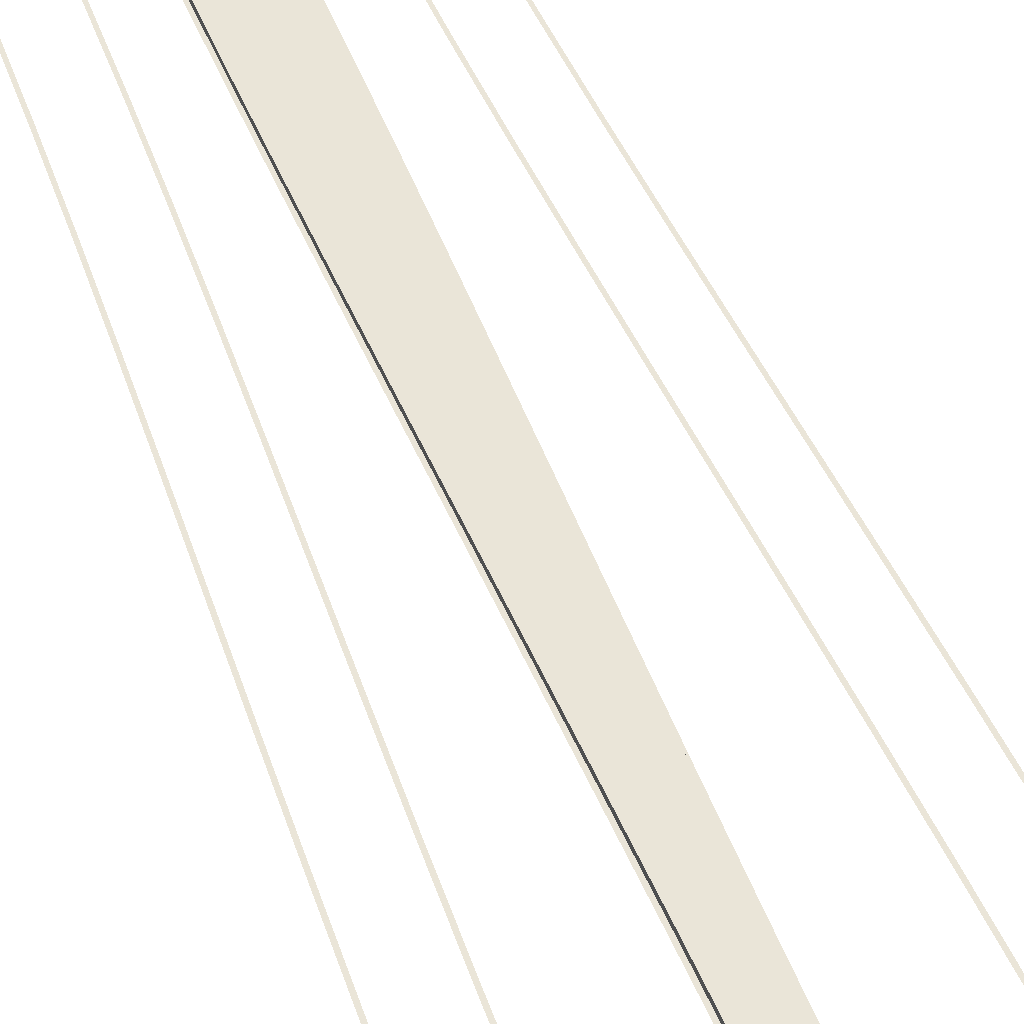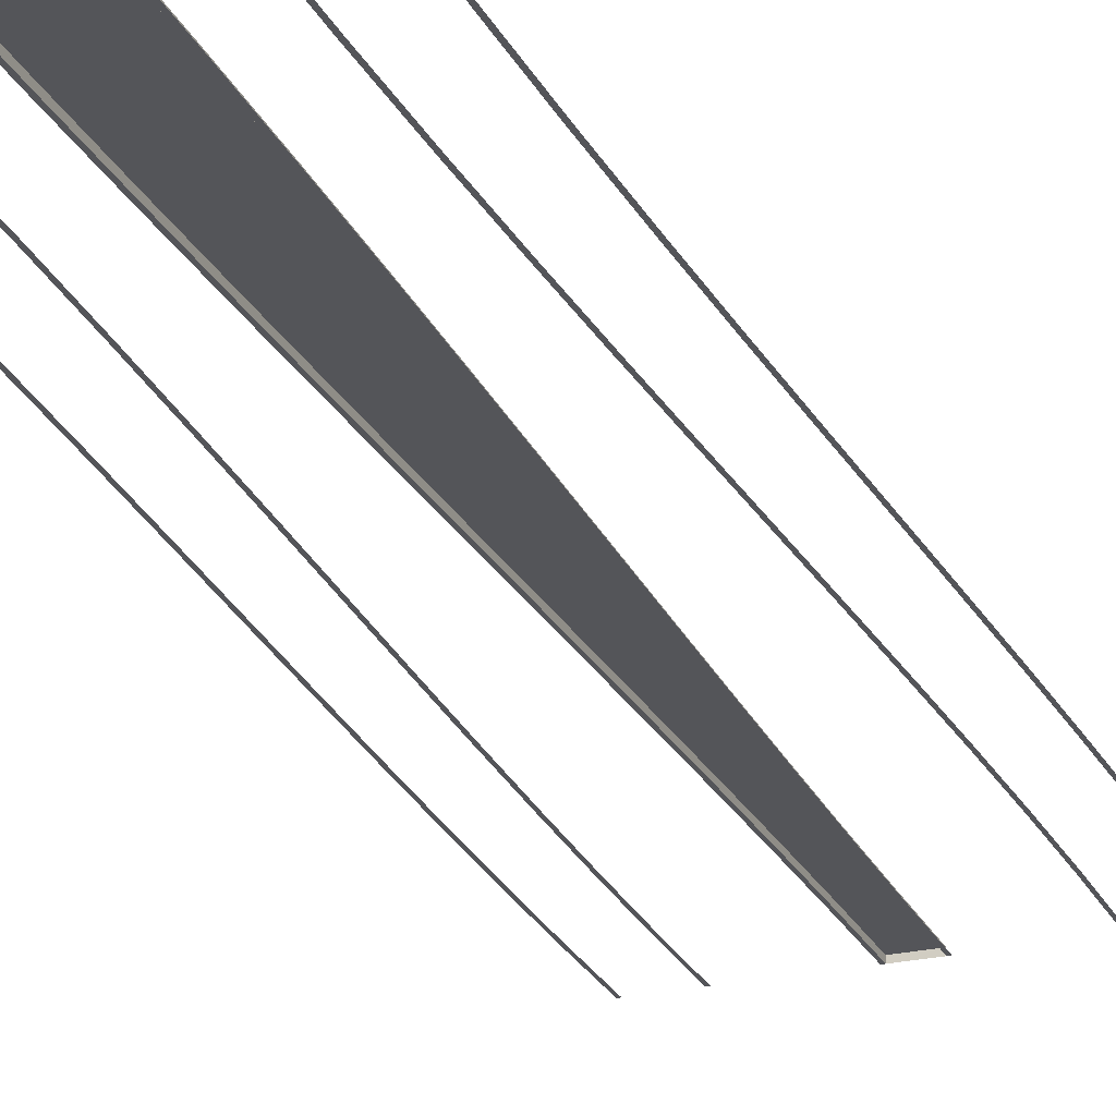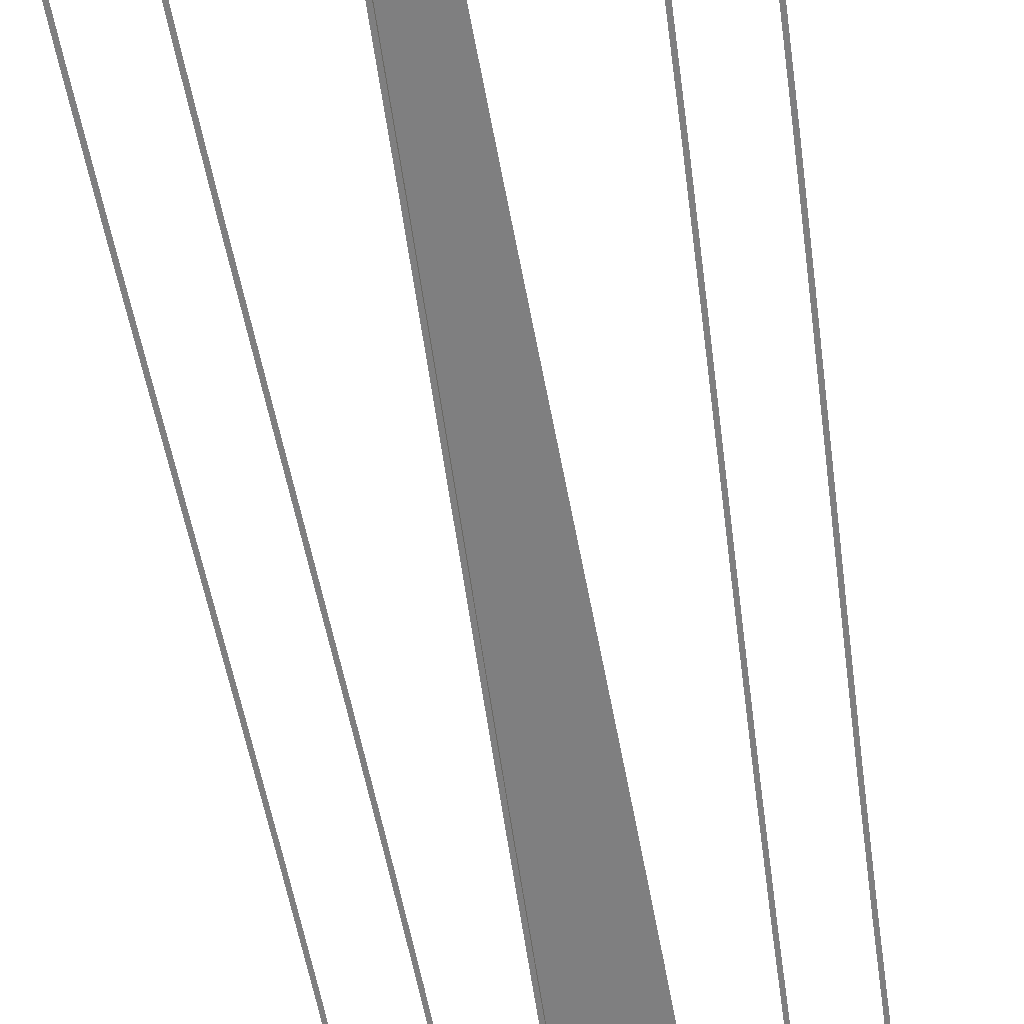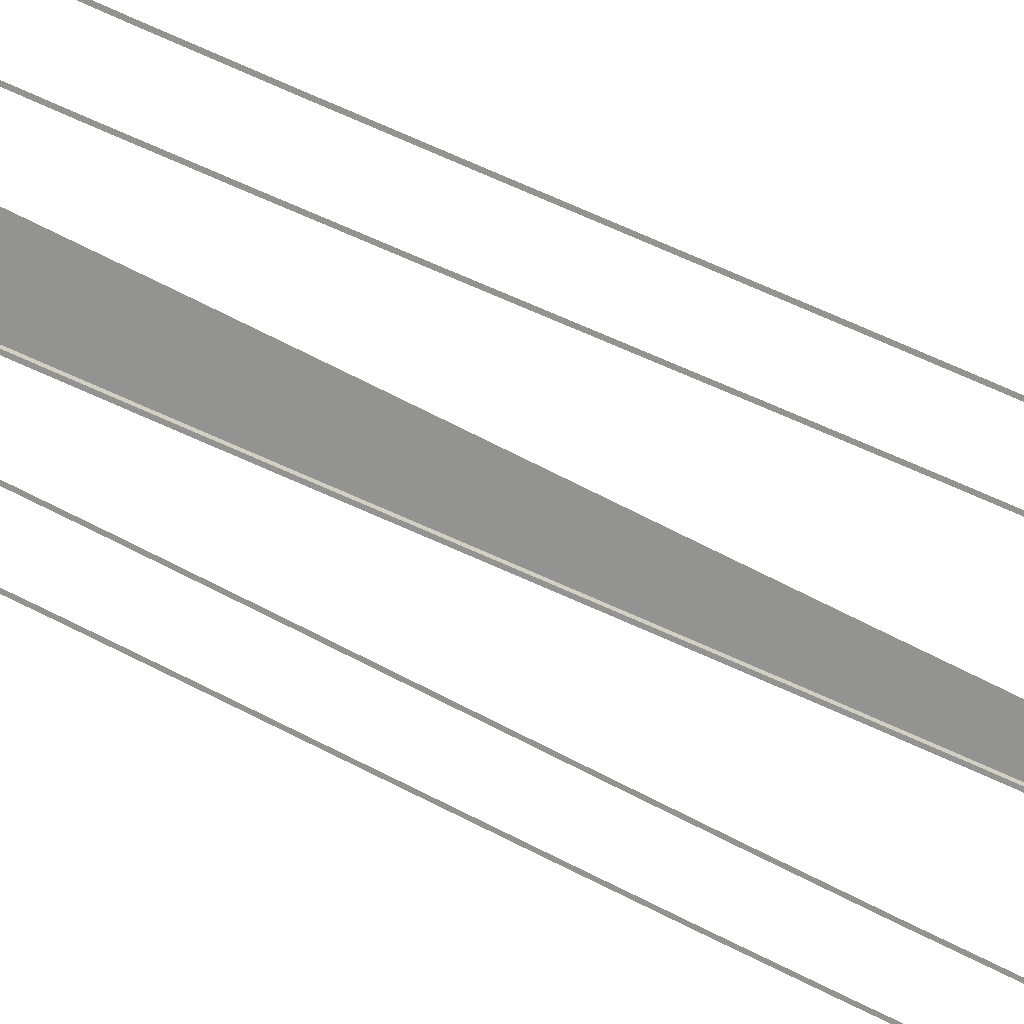
<metadata>
{"format":"obj","ext":"obj","renderer":"f3d","projection":"perspective","resolution":1024,"background":"white","views":[{"elev":44.9,"azim":160.5,"up":"+Y"},{"elev":-24.8,"azim":20.7,"up":"+Y"},{"elev":-59.9,"azim":-170.8,"up":"+Y"},{"elev":-66.7,"azim":63.7,"up":"+Y"}]}
</metadata>
<code>
v  -1.5 0 -0
v  1.5 0 -0
v  1.624 0 5.333
v  -1.624 0 5.333
v  -1.5 -0.295 -0
v  -1.624 -0.295 5.333
v  1.5 -0.295 -0
v  1.376 0 -5.333
v  1.376 -0.295 -5.333
v  -1 0 -32
v  1 0 -32
v  1.02 0 -26.67
v  -1.02 0 -26.67
v  1.074 0 -21.33
v  -1.074 0 -21.33
v  1.156 0 -16
v  -1.156 0 -16
v  1.259 0 -10.67
v  -1.259 0 -10.67
v  -1.376 0 -5.333
v  2 0 32
v  -2 0 32
v  -1.98 0 26.67
v  1.98 0 26.67
v  -1.926 0 21.33
v  1.926 0 21.33
v  -1.844 0 16
v  1.844 0 16
v  -1.74 0 10.67
v  1.741 0 10.67
v  -1 -0.295 -32
v  -1.02 -0.295 -26.67
v  -1.074 -0.295 -21.33
v  -1.156 -0.295 -16
v  -1.259 -0.295 -10.67
v  -1.376 -0.295 -5.333
v  -2 -0.295 32
v  -1.98 -0.295 26.67
v  -1.926 -0.295 21.33
v  -1.844 -0.295 16
v  -1.741 -0.295 10.67
v  2 -0.295 32
v  1.98 -0.295 26.67
v  1.926 -0.295 21.33
v  1.844 -0.295 16
v  1.741 -0.295 10.67
v  1.624 -0.295 5.333
v  1 -0.295 -32
v  1.02 -0.295 -26.67
v  1.074 -0.295 -21.33
v  1.156 -0.295 -16
v  1.259 -0.295 -10.67
v  1.556 -0.295 -5.333
v  1.68 -0.295 -0
v  2.16 -0.295 26.67
v  2.18 -0.295 32
v  2.106 -0.295 21.33
v  2.024 -0.295 16
v  1.921 -0.295 10.67
v  1.804 -0.295 5.333
v  1.18 -0.295 -32
v  1.2 -0.295 -26.67
v  1.254 -0.295 -21.33
v  1.336 -0.295 -16
v  1.439 -0.295 -10.67
v  -1.804 -0.295 5.333
v  -1.68 -0.295 -0
v  -1.2 -0.295 -26.67
v  -1.18 -0.295 -32
v  -1.254 -0.295 -21.33
v  -1.336 -0.295 -16
v  -1.439 -0.295 -10.67
v  -1.556 -0.295 -5.333
v  -2.18 -0.295 32
v  -2.161 -0.295 26.67
v  -2.106 -0.295 21.33
v  -2.024 -0.295 16
v  -1.921 -0.295 10.67
v  9.905 -0.295 -32
v  10.09 -0.295 -32
v  10.05 -0.295 -26.58
v  9.869 -0.295 -26.58
v  9.946 -0.295 -21.14
v  9.766 -0.295 -21.14
v  9.793 -0.295 -15.76
v  9.613 -0.295 -15.76
v  9.606 -0.295 -10.44
v  9.427 -0.295 -10.44
v  9.399 -0.295 -5.156
v  9.22 -0.295 -5.156
v  9.184 -0.295 0.0951
v  9.004 -0.295 0.0947
v  8.97 -0.295 5.339
v  8.79 -0.295 5.338
v  8.768 -0.295 10.6
v  8.588 -0.295 10.6
v  8.589 -0.295 15.89
v  8.409 -0.295 15.89
v  8.444 -0.295 21.22
v  8.264 -0.295 21.22
v  8.347 -0.295 26.6
v  8.167 -0.295 26.6
v  8.312 -0.295 32
v  8.132 -0.295 32
v  -8.168 -0.295 26.52
v  -8.132 -0.295 32
v  -8.312 -0.295 32
v  -8.348 -0.295 26.52
v  -8.27 -0.295 21
v  -8.45 -0.295 21
v  -8.422 -0.295 15.55
v  -8.602 -0.295 15.55
v  -8.609 -0.295 10.18
v  -8.789 -0.295 10.18
v  -8.816 -0.295 4.873
v  -8.996 -0.295 4.874
v  -9.032 -0.295 -0.3843
v  -9.212 -0.295 -0.384
v  -9.246 -0.295 -5.617
v  -9.425 -0.295 -5.617
v  -9.446 -0.295 -10.85
v  -9.626 -0.295 -10.85
v  -9.624 -0.295 -16.09
v  -9.804 -0.295 -16.09
v  -9.766 -0.295 -21.36
v  -9.946 -0.295 -21.36
v  -9.861 -0.295 -26.67
v  -10.04 -0.295 -26.67
v  -9.896 -0.295 -32
v  -10.08 -0.295 -32
v  6.765 -0.295 -32
v  6.945 -0.295 -32
v  6.909 -0.295 -26.58
v  6.729 -0.295 -26.58
v  6.806 -0.295 -21.14
v  6.626 -0.295 -21.14
v  6.653 -0.295 -15.76
v  6.473 -0.295 -15.76
v  6.466 -0.295 -10.44
v  6.287 -0.295 -10.44
v  6.26 -0.295 -5.156
v  6.08 -0.295 -5.156
v  6.044 -0.295 0.095
v  5.864 -0.295 0.0946
v  5.83 -0.295 5.339
v  5.65 -0.295 5.338
v  5.628 -0.295 10.6
v  5.448 -0.295 10.6
v  5.449 -0.295 15.89
v  5.269 -0.295 15.89
v  5.304 -0.295 21.22
v  5.124 -0.295 21.22
v  5.207 -0.295 26.6
v  5.027 -0.295 26.6
v  5.172 -0.295 32
v  4.992 -0.295 32
v  -5.139 -0.295 26.52
v  -5.103 -0.295 32
v  -5.283 -0.295 32
v  -5.319 -0.295 26.52
v  -5.241 -0.295 21
v  -5.421 -0.295 21
v  -5.394 -0.295 15.55
v  -5.573 -0.295 15.55
v  -5.58 -0.295 10.18
v  -5.76 -0.295 10.18
v  -5.788 -0.295 4.873
v  -5.967 -0.295 4.873
v  -6.003 -0.295 -0.3846
v  -6.183 -0.295 -0.3843
v  -6.217 -0.295 -5.617
v  -6.397 -0.295 -5.617
v  -6.418 -0.295 -10.85
v  -6.598 -0.295 -10.85
v  -6.595 -0.295 -16.09
v  -6.775 -0.295 -16.09
v  -6.738 -0.295 -21.37
v  -6.918 -0.295 -21.37
v  -6.833 -0.295 -26.67
v  -7.013 -0.295 -26.67
v  -6.868 -0.295 -32
v  -7.048 -0.295 -32
g Object002
f 3 2 1
f 1 4 3
f 4 1 5
f 5 6 4
f 8 2 7
f 7 9 8
f 12 11 10
f 10 13 12
f 14 12 13
f 13 15 14
f 16 14 15
f 15 17 16
f 18 16 17
f 17 19 18
f 8 18 19
f 19 20 8
f 2 8 20
f 20 1 2
f 23 22 21
f 21 24 23
f 25 23 24
f 24 26 25
f 27 25 26
f 26 28 27
f 29 27 28
f 28 30 29
f 4 29 30
f 30 3 4
f 13 10 31
f 31 32 13
f 15 13 32
f 32 33 15
f 17 15 33
f 33 34 17
f 19 17 34
f 34 35 19
f 20 19 35
f 35 36 20
f 1 20 36
f 36 5 1
f 38 37 22
f 22 23 38
f 39 38 23
f 23 25 39
f 40 39 25
f 25 27 40
f 41 40 27
f 27 29 41
f 6 41 29
f 29 4 6
f 24 21 42
f 42 43 24
f 26 24 43
f 43 44 26
f 28 26 44
f 44 45 28
f 30 28 45
f 45 46 30
f 3 30 46
f 46 47 3
f 2 3 47
f 47 7 2
f 49 48 11
f 11 12 49
f 50 49 12
f 12 14 50
f 51 50 14
f 14 16 51
f 52 51 16
f 16 18 52
f 9 52 18
f 18 8 9
f 42 21 37
f 21 22 37
f 10 11 48
f 48 31 10
f 9 7 54 53
f 43 42 56 55
f 44 43 55 57
f 45 44 57 58
f 46 45 58 59
f 47 46 59 60
f 7 47 60 54
f 48 49 62 61
f 49 50 63 62
f 50 51 64 63
f 51 52 65 64
f 52 9 53 65
f 6 5 67 66
f 32 31 69 68
f 33 32 68 70
f 34 33 70 71
f 35 34 71 72
f 36 35 72 73
f 5 36 73 67
f 37 38 75 74
f 38 39 76 75
f 39 40 77 76
f 40 41 78 77
f 41 6 66 78
f 82 81 80 79
f 84 83 81 82
f 86 85 83 84
f 88 87 85 86
f 90 89 87 88
f 92 91 89 90
f 94 93 91 92
f 96 95 93 94
f 98 97 95 96
f 100 99 97 98
f 102 101 99 100
f 104 103 101 102
f 108 107 106 105
f 110 108 105 109
f 112 110 109 111
f 114 112 111 113
f 116 114 113 115
f 118 116 115 117
f 120 118 117 119
f 122 120 119 121
f 124 122 121 123
f 126 124 123 125
f 128 126 125 127
f 130 128 127 129
f 134 133 132 131
f 136 135 133 134
f 138 137 135 136
f 140 139 137 138
f 142 141 139 140
f 144 143 141 142
f 146 145 143 144
f 148 147 145 146
f 150 149 147 148
f 152 151 149 150
f 154 153 151 152
f 156 155 153 154
f 160 159 158 157
f 162 160 157 161
f 164 162 161 163
f 166 164 163 165
f 168 166 165 167
f 170 168 167 169
f 172 170 169 171
f 174 172 171 173
f 176 174 173 175
f 178 176 175 177
f 180 178 177 179
f 182 180 179 181

</code>
